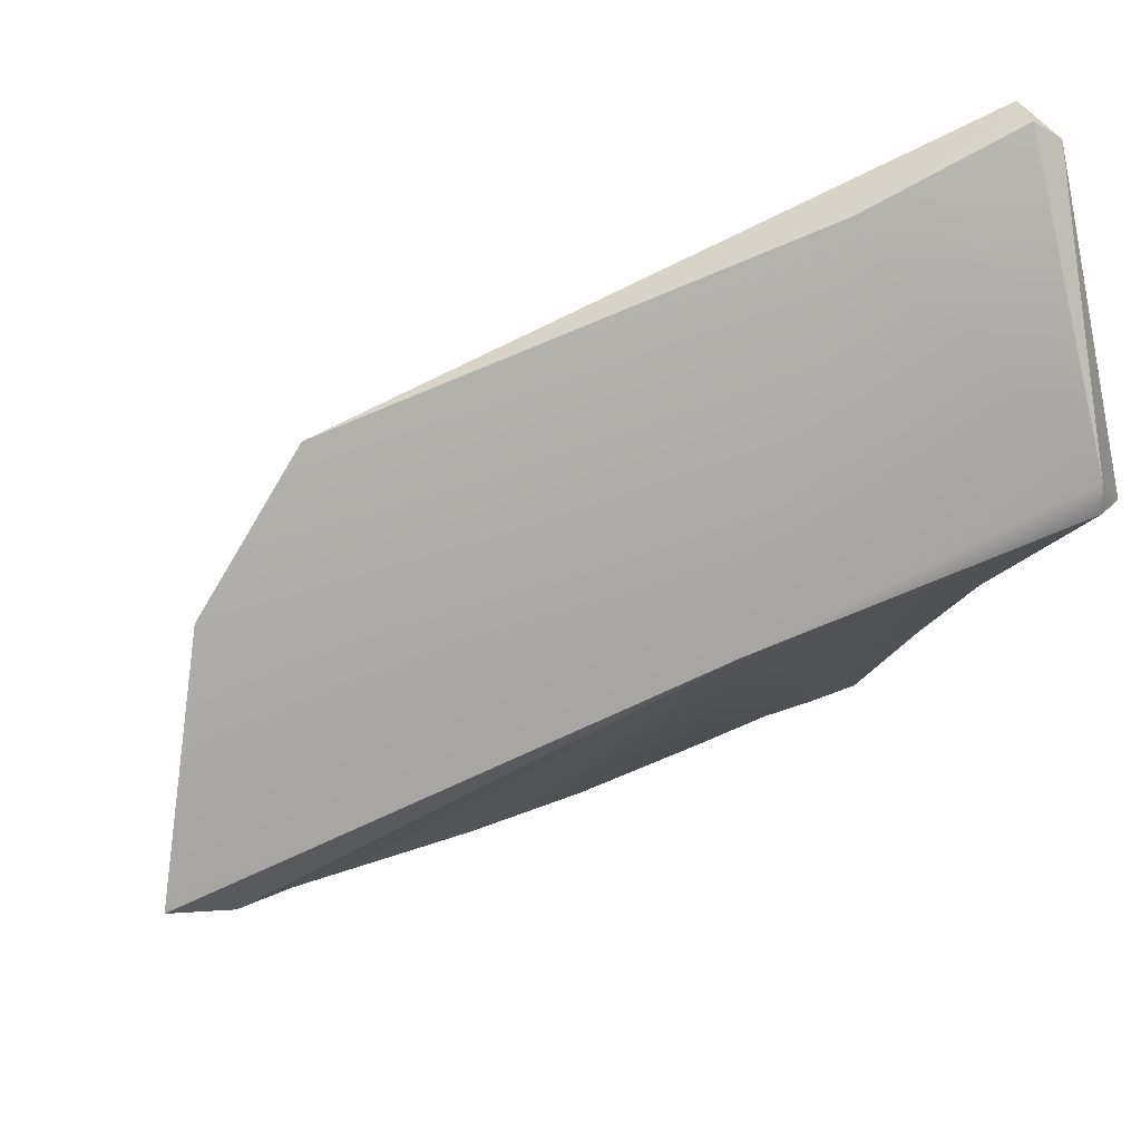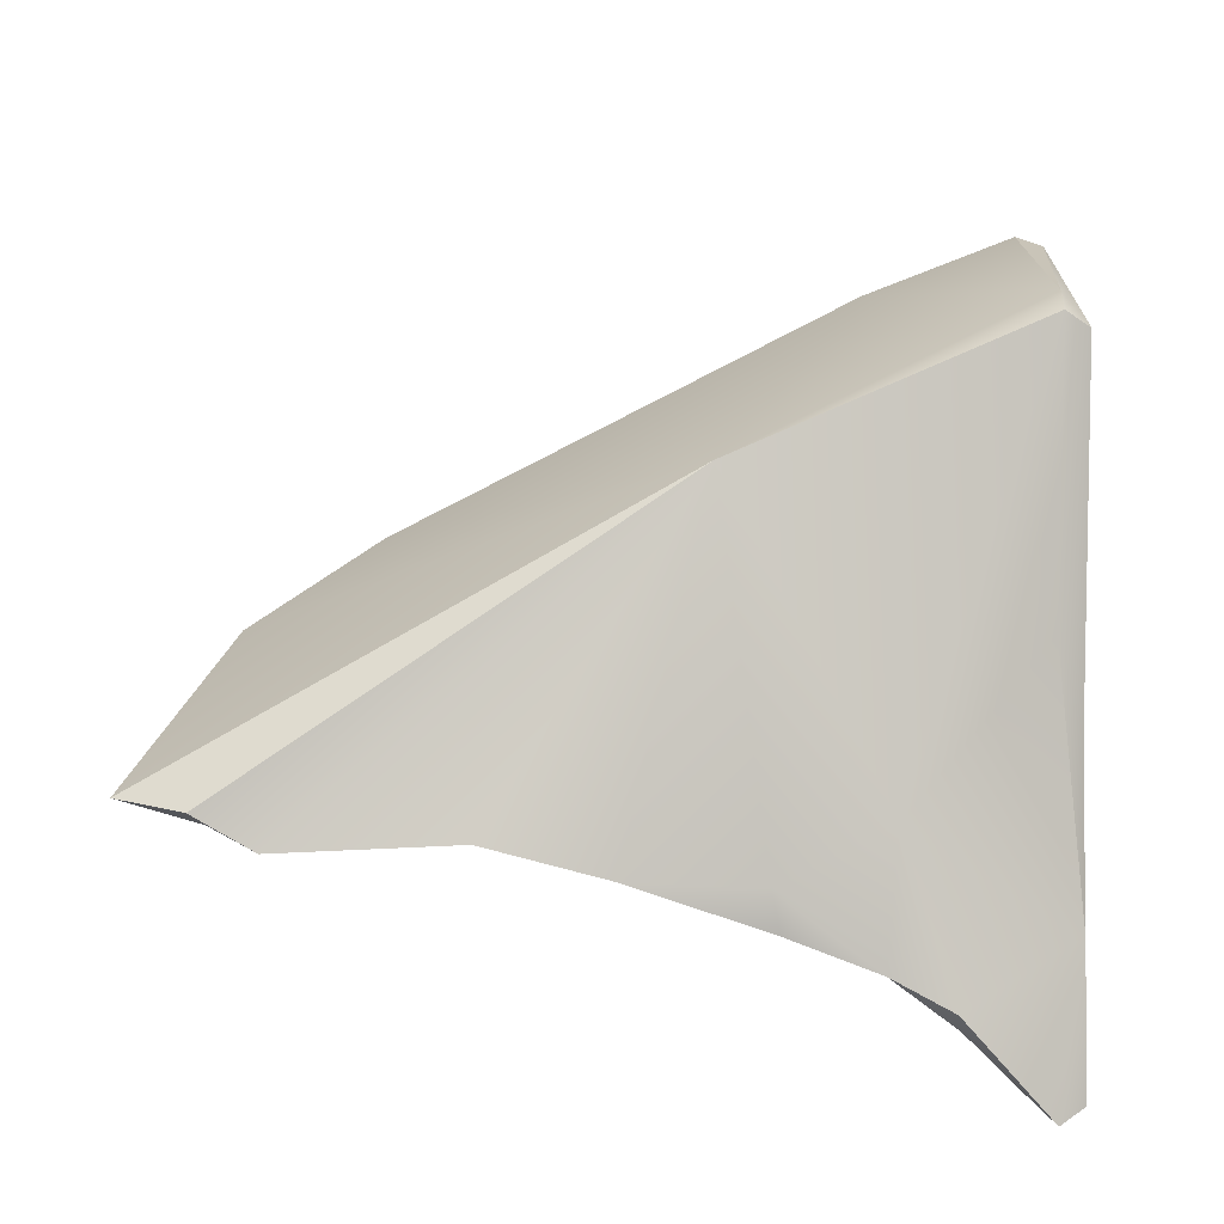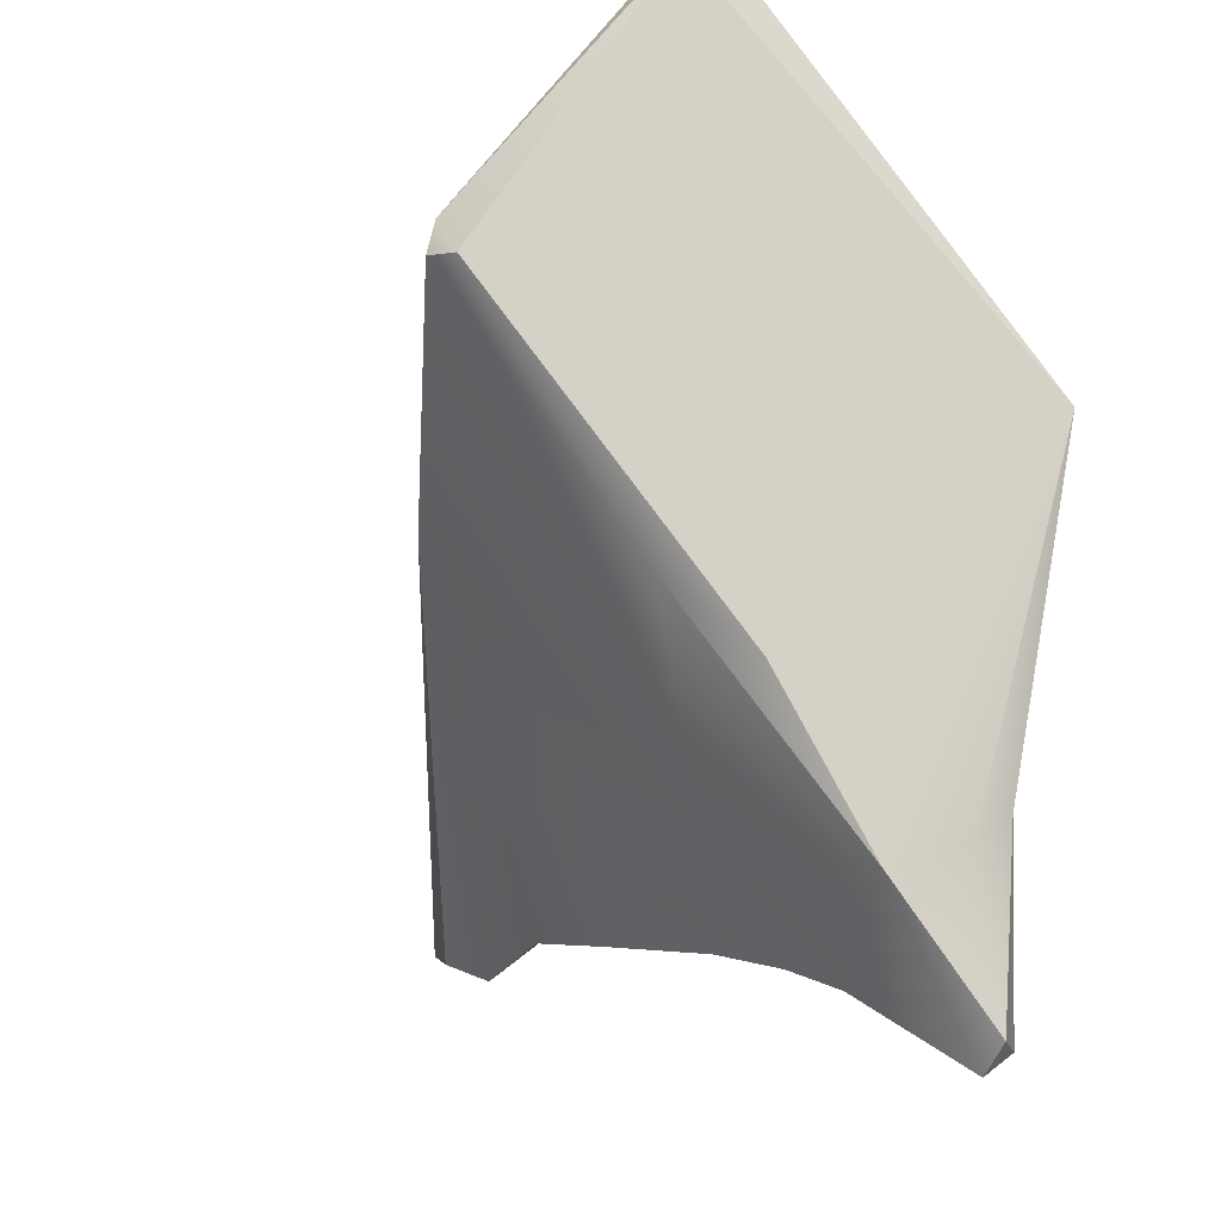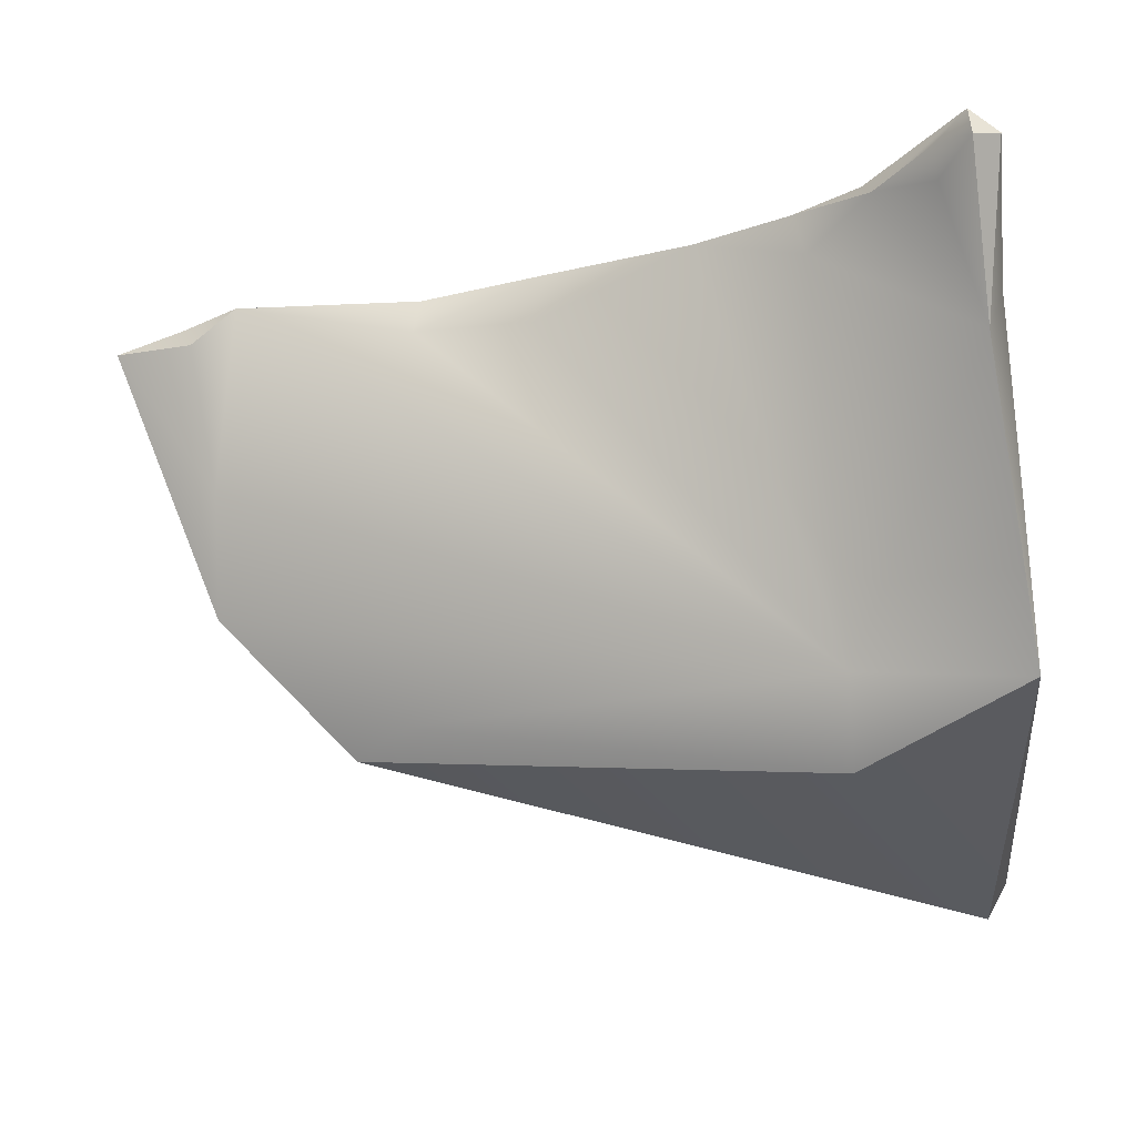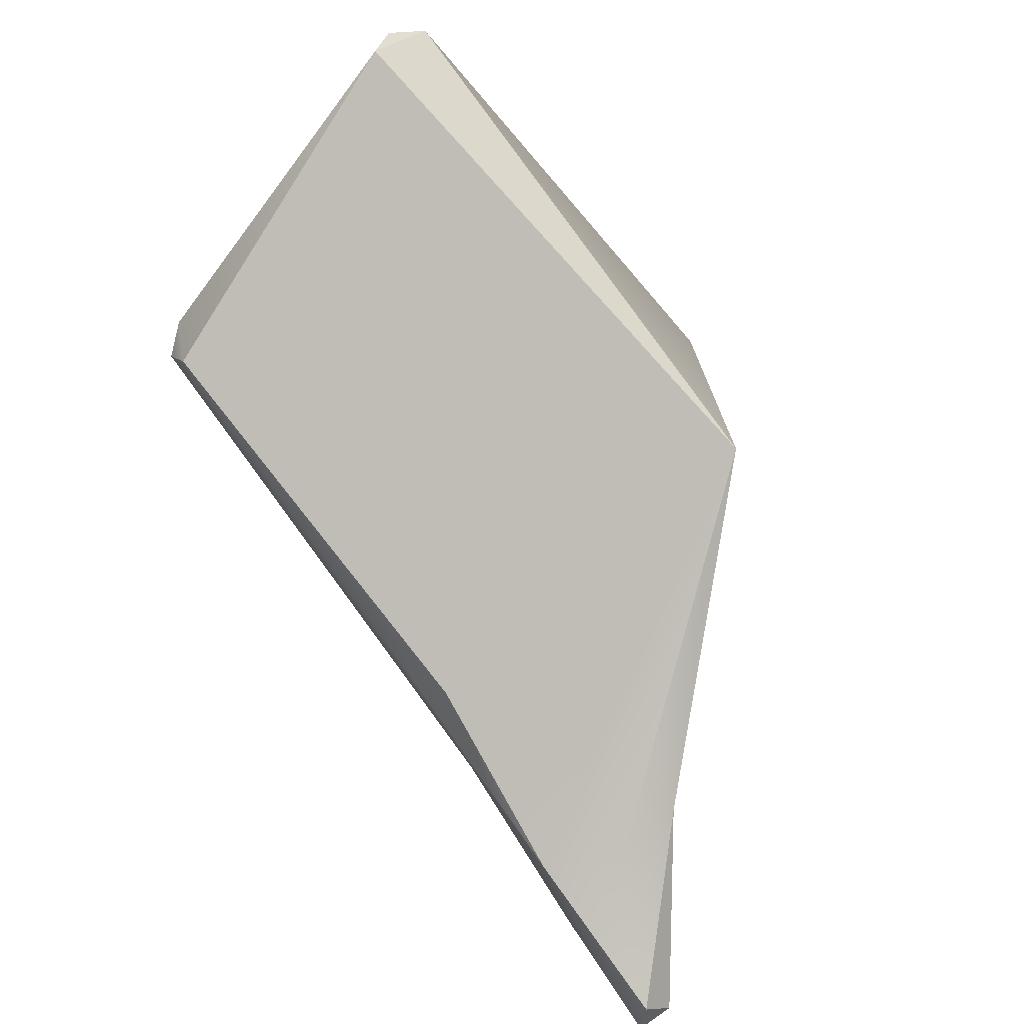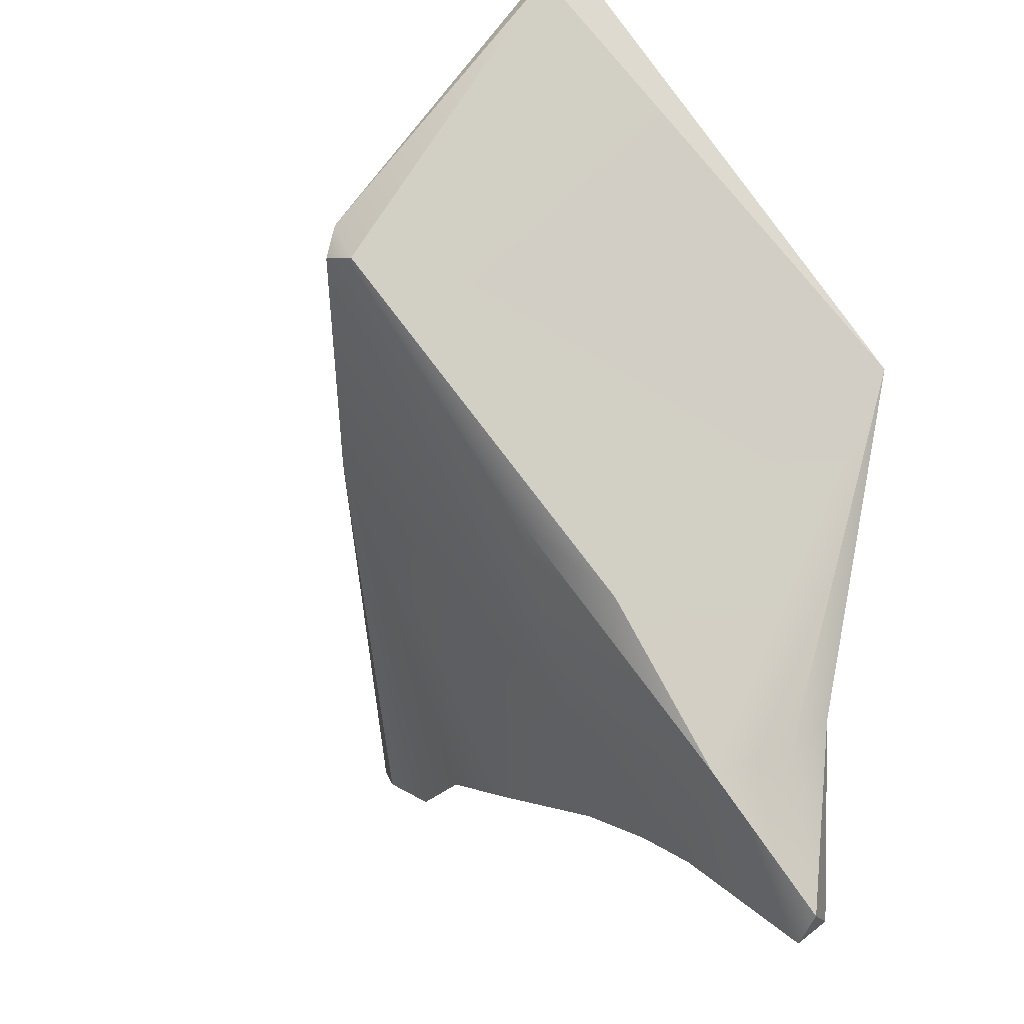
<metadata>
{"format":"obj","ext":"obj","renderer":"f3d","projection":"perspective","resolution":1024,"background":"white","views":[{"elev":41.7,"azim":-20.1,"up":"+Y"},{"elev":53.5,"azim":0.7,"up":"+Z"},{"elev":-14.4,"azim":74.6,"up":"+Y"},{"elev":-73.4,"azim":5.9,"up":"+Z"},{"elev":2.3,"azim":97.8,"up":"+Y"},{"elev":-9.0,"azim":77.9,"up":"+Y"}]}
</metadata>
<code>
v -3.031 -93.93 1543
v -2.844 -93.98 1543
v -2.811 -93.95 1543
v -2.777 -93.56 1543
v -2.674 -94.04 1543
v -2.81 -93.22 1543
v -2.467 -92.81 1543
v -2.19 -93.94 1543
v -2.166 -94.01 1543
v -1.859 -93.95 1543
v -1.819 -94.06 1543
v -2.318 -92.92 1543
v -1.156 -94.19 1543
v -1.418 -94.12 1543
v -1.132 -94.09 1543
v -1.442 -94.04 1543
v -1.127 -93.88 1543
v -1.589 -93.16 1543
v -0.9783 -94.25 1543
v -0.9623 -94.25 1543
v -0.8082 -94.37 1542
v -0.8078 -94.28 1542
v -0.7239 -94.45 1542
v -0.7239 -94.4 1542
v -0.6467 -94.38 1542
v -0.6537 -94.05 1543
v -0.6566 -93.98 1542
v -0.711 -93.91 1542
v -0.6543 -93.63 1543
v -0.7312 -93.44 1543
v -1.127 -93.05 1542
v -0.6543 -93.03 1542
v -0.6513 -92.82 1544
v -0.7239 -92.81 1544
v -0.7239 -92.72 1544
v -1.134 -92.76 1542
v -1.16 -92.22 1543
v -0.7239 -92.02 1543
v -0.6513 -92.08 1543
v -0.7239 -92.02 1543
v -3.031 -93.93 1543
v -3.031 -93.93 1543
v -3.031 -93.93 1543
v -2.844 -93.98 1543
v -2.844 -93.98 1543
v -2.811 -93.95 1543
v -2.674 -94.04 1543
v -2.674 -94.04 1543
v -2.81 -93.22 1543
v -2.467 -92.81 1543
v -2.467 -92.81 1543
v -2.467 -92.81 1543
v -2.166 -94.01 1543
v -1.819 -94.06 1543
v -1.156 -94.19 1543
v -1.156 -94.19 1543
v -1.418 -94.12 1543
v -1.589 -93.16 1543
v -1.589 -93.16 1543
v -0.9783 -94.25 1543
v -0.9623 -94.25 1543
v -0.7239 -94.45 1542
v -0.7239 -94.45 1542
v -0.7239 -94.4 1542
v -0.7239 -94.4 1542
v -0.6467 -94.38 1542
v -0.6467 -94.38 1542
v -0.6467 -94.38 1542
v -0.6537 -94.05 1543
v -0.6537 -94.05 1543
v -0.711 -93.91 1542
v -0.711 -93.91 1542
v -0.6543 -93.63 1543
v -0.6543 -93.03 1542
v -0.6543 -93.03 1542
v -0.6543 -93.03 1542
v -0.6543 -93.03 1542
v -0.6513 -92.82 1544
v -0.6513 -92.82 1544
v -0.7239 -92.81 1544
v -0.7239 -92.81 1544
v -0.7239 -92.72 1544
v -0.7239 -92.72 1544
v -1.134 -92.76 1542
v -1.16 -92.22 1543
v -0.7239 -92.02 1543
v -0.7239 -92.02 1543
v -0.7239 -92.02 1543
v -0.6513 -92.08 1543
v -0.6513 -92.08 1543
v -0.6513 -92.08 1543
v -0.6513 -92.08 1543
v -0.7239 -92.02 1543
v -0.7239 -92.02 1543
v -0.7239 -92.02 1543
g grp1
f 6 4 1
f 41 2 18
f 3 1 4
f 58 49 42
f 3 4 5
f 44 46 47
f 46 44 43
f 31 4 6
f 45 48 59
f 31 5 4
f 8 5 31
f 48 9 59
f 49 58 7
f 58 37 7
f 6 50 12
f 38 51 85
f 53 8 11
f 5 8 53
f 10 8 31
f 10 11 8
f 9 54 59
f 11 10 14
f 14 10 31
f 31 6 12
f 36 12 50
f 84 52 86
f 36 31 12
f 14 15 13
f 54 57 16
f 55 17 16
f 14 31 15
f 16 59 54
f 55 16 57
f 17 59 16
f 35 37 58
f 84 86 32
f 56 20 19
f 61 13 15
f 60 17 55
f 20 21 23
f 20 23 19
f 61 22 21
f 28 22 61
f 21 24 23
f 24 22 28
f 21 22 24
f 26 60 62
f 63 64 25
f 26 62 66
f 71 67 65
f 15 28 61
f 15 31 28
f 26 17 60
f 27 68 72
f 69 68 27
f 69 27 74
f 72 75 27
f 26 30 17
f 29 69 74
f 30 70 73
f 76 31 36
f 31 76 28
f 17 34 59
f 17 30 34
f 58 80 35
f 33 30 73
f 30 33 34
f 29 74 78
f 81 79 82
f 38 85 40
f 93 37 35
f 74 39 78
f 79 89 82
f 90 77 87
f 94 91 88
f 92 95 83

</code>
